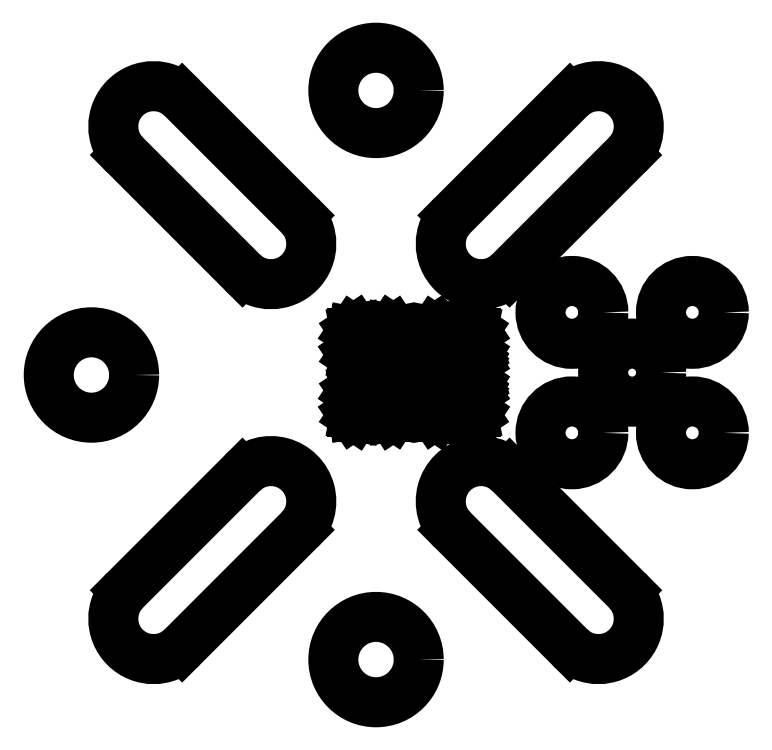
<metadata>
{"format":"dxf","ext":"dxf","renderer":"ezdxf+matplotlib","layout":"modelspace","background":"white","min_lineweight":24,"dpi":150}
</metadata>
<code>
0
SECTION
2
ENTITIES
0
CIRCLE
8
BLACK
10
-0.4724
20
0
40
0.07087
0
CIRCLE
8
BLACK
10
0
20
-0.4724
40
0.07087
0
LINE
8
BLACK
10
-0.03996
20
0.03898
11
-0.03936
21
0.03596
0
LINE
8
BLACK
10
-0.03936
20
0.03596
11
-0.03765
21
0.03341
0
LINE
8
BLACK
10
-0.03765
20
0.03341
11
-0.0351
21
0.0317
0
LINE
8
BLACK
10
-0.0351
20
0.0317
11
-0.03209
21
0.0311
0
LINE
8
BLACK
10
-0.03209
20
0.0311
11
0.02303
21
0.0311
0
LINE
8
BLACK
10
0.02303
20
0.0311
11
0.02604
21
0.0317
0
LINE
8
BLACK
10
0.02604
20
0.0317
11
0.0286
21
0.03341
0
LINE
8
BLACK
10
0.0286
20
0.03341
11
0.03031
21
0.03596
0
LINE
8
BLACK
10
0.03031
20
0.03596
11
0.03091
21
0.03898
0
LINE
8
BLACK
10
0.03091
20
0.03898
11
0.03091
21
0.0689
0
LINE
8
BLACK
10
0.03091
20
0.0689
11
0.03031
21
0.07191
0
LINE
8
BLACK
10
0.03031
20
0.07191
11
0.0286
21
0.07447
0
LINE
8
BLACK
10
0.0286
20
0.07447
11
0.02604
21
0.07617
0
LINE
8
BLACK
10
0.02604
20
0.07617
11
0.02303
21
0.07677
0
LINE
8
BLACK
10
0.02303
20
0.07677
11
-0.03209
21
0.07677
0
LINE
8
BLACK
10
-0.03209
20
0.07677
11
-0.0351
21
0.07617
0
LINE
8
BLACK
10
-0.0351
20
0.07617
11
-0.03765
21
0.07447
0
LINE
8
BLACK
10
-0.03765
20
0.07447
11
-0.03936
21
0.07191
0
LINE
8
BLACK
10
-0.03936
20
0.07191
11
-0.03996
21
0.0689
0
LINE
8
BLACK
10
-0.03996
20
0.0689
11
-0.03996
21
0.03898
0
LINE
8
BLACK
10
-0.03996
20
-0.06102
11
-0.03936
21
-0.06404
0
LINE
8
BLACK
10
-0.03936
20
-0.06404
11
-0.03765
21
-0.06659
0
LINE
8
BLACK
10
-0.03765
20
-0.06659
11
-0.0351
21
-0.0683
0
LINE
8
BLACK
10
-0.0351
20
-0.0683
11
-0.03209
21
-0.0689
0
LINE
8
BLACK
10
-0.03209
20
-0.0689
11
0.02303
21
-0.0689
0
LINE
8
BLACK
10
0.02303
20
-0.0689
11
0.02604
21
-0.0683
0
LINE
8
BLACK
10
0.02604
20
-0.0683
11
0.0286
21
-0.06659
0
LINE
8
BLACK
10
0.0286
20
-0.06659
11
0.03031
21
-0.06404
0
LINE
8
BLACK
10
0.03031
20
-0.06404
11
0.03091
21
-0.06102
0
LINE
8
BLACK
10
0.03091
20
-0.06102
11
0.03091
21
-0.0311
0
LINE
8
BLACK
10
0.03091
20
-0.0311
11
0.03031
21
-0.02809
0
LINE
8
BLACK
10
0.03031
20
-0.02809
11
0.0286
21
-0.02553
0
LINE
8
BLACK
10
0.0286
20
-0.02553
11
0.02604
21
-0.02383
0
LINE
8
BLACK
10
0.02604
20
-0.02383
11
0.02303
21
-0.02323
0
LINE
8
BLACK
10
0.02303
20
-0.02323
11
-0.03209
21
-0.02323
0
LINE
8
BLACK
10
-0.03209
20
-0.02323
11
-0.0351
21
-0.02383
0
LINE
8
BLACK
10
-0.0351
20
-0.02383
11
-0.03765
21
-0.02553
0
LINE
8
BLACK
10
-0.03765
20
-0.02553
11
-0.03936
21
-0.02809
0
LINE
8
BLACK
10
-0.03936
20
-0.02809
11
-0.03996
21
-0.0311
0
LINE
8
BLACK
10
-0.03996
20
-0.0311
11
-0.03996
21
-0.06102
0
LINE
8
BLACK
10
0.09508
20
-0.06102
11
0.09568
21
-0.06404
0
LINE
8
BLACK
10
0.09568
20
-0.06404
11
0.09738
21
-0.06659
0
LINE
8
BLACK
10
0.09738
20
-0.06659
11
0.09994
21
-0.0683
0
LINE
8
BLACK
10
0.09994
20
-0.0683
11
0.103
21
-0.0689
0
LINE
8
BLACK
10
0.103
20
-0.0689
11
0.1581
21
-0.0689
0
LINE
8
BLACK
10
0.1581
20
-0.0689
11
0.1611
21
-0.0683
0
LINE
8
BLACK
10
0.1611
20
-0.0683
11
0.1636
21
-0.06659
0
LINE
8
BLACK
10
0.1636
20
-0.06659
11
0.1653
21
-0.06404
0
LINE
8
BLACK
10
0.1653
20
-0.06404
11
0.1659
21
-0.06102
0
LINE
8
BLACK
10
0.1659
20
-0.06102
11
0.1659
21
-0.0311
0
LINE
8
BLACK
10
0.1659
20
-0.0311
11
0.1653
21
-0.02809
0
LINE
8
BLACK
10
0.1653
20
-0.02809
11
0.1636
21
-0.02553
0
LINE
8
BLACK
10
0.1636
20
-0.02553
11
0.1611
21
-0.02383
0
LINE
8
BLACK
10
0.1611
20
-0.02383
11
0.1581
21
-0.02323
0
LINE
8
BLACK
10
0.1581
20
-0.02323
11
0.103
21
-0.02323
0
LINE
8
BLACK
10
0.103
20
-0.02323
11
0.09994
21
-0.02383
0
LINE
8
BLACK
10
0.09994
20
-0.02383
11
0.09738
21
-0.02553
0
LINE
8
BLACK
10
0.09738
20
-0.02553
11
0.09568
21
-0.02809
0
LINE
8
BLACK
10
0.09568
20
-0.02809
11
0.09508
21
-0.0311
0
LINE
8
BLACK
10
0.09508
20
-0.0311
11
0.09508
21
-0.06102
0
LINE
8
BLACK
10
0.09508
20
-0.01102
11
0.09568
21
-0.01404
0
LINE
8
BLACK
10
0.09568
20
-0.01404
11
0.09738
21
-0.01659
0
LINE
8
BLACK
10
0.09738
20
-0.01659
11
0.09994
21
-0.0183
0
LINE
8
BLACK
10
0.09994
20
-0.0183
11
0.103
21
-0.0189
0
LINE
8
BLACK
10
0.103
20
-0.0189
11
0.1581
21
-0.0189
0
LINE
8
BLACK
10
0.1581
20
-0.0189
11
0.1611
21
-0.0183
0
LINE
8
BLACK
10
0.1611
20
-0.0183
11
0.1636
21
-0.01659
0
LINE
8
BLACK
10
0.1636
20
-0.01659
11
0.1653
21
-0.01404
0
LINE
8
BLACK
10
0.1653
20
-0.01404
11
0.1659
21
-0.01102
0
LINE
8
BLACK
10
0.1659
20
-0.01102
11
0.1659
21
0.0189
0
LINE
8
BLACK
10
0.1659
20
0.0189
11
0.1653
21
0.02191
0
LINE
8
BLACK
10
0.1653
20
0.02191
11
0.1636
21
0.02447
0
LINE
8
BLACK
10
0.1636
20
0.02447
11
0.1611
21
0.02617
0
LINE
8
BLACK
10
0.1611
20
0.02617
11
0.1581
21
0.02677
0
LINE
8
BLACK
10
0.1581
20
0.02677
11
0.103
21
0.02677
0
LINE
8
BLACK
10
0.103
20
0.02677
11
0.09994
21
0.02617
0
LINE
8
BLACK
10
0.09994
20
0.02617
11
0.09738
21
0.02447
0
LINE
8
BLACK
10
0.09738
20
0.02447
11
0.09568
21
0.02191
0
LINE
8
BLACK
10
0.09568
20
0.02191
11
0.09508
21
0.0189
0
LINE
8
BLACK
10
0.09508
20
0.0189
11
0.09508
21
-0.01102
0
LINE
8
BLACK
10
0.09508
20
0.03898
11
0.09568
21
0.03596
0
LINE
8
BLACK
10
0.09568
20
0.03596
11
0.09738
21
0.03341
0
LINE
8
BLACK
10
0.09738
20
0.03341
11
0.09994
21
0.0317
0
LINE
8
BLACK
10
0.09994
20
0.0317
11
0.103
21
0.0311
0
LINE
8
BLACK
10
0.103
20
0.0311
11
0.1581
21
0.0311
0
LINE
8
BLACK
10
0.1581
20
0.0311
11
0.1611
21
0.0317
0
LINE
8
BLACK
10
0.1611
20
0.0317
11
0.1636
21
0.03341
0
LINE
8
BLACK
10
0.1636
20
0.03341
11
0.1653
21
0.03596
0
LINE
8
BLACK
10
0.1653
20
0.03596
11
0.1659
21
0.03898
0
LINE
8
BLACK
10
0.1659
20
0.03898
11
0.1659
21
0.0689
0
LINE
8
BLACK
10
0.1659
20
0.0689
11
0.1653
21
0.07191
0
LINE
8
BLACK
10
0.1653
20
0.07191
11
0.1636
21
0.07447
0
LINE
8
BLACK
10
0.1636
20
0.07447
11
0.1611
21
0.07617
0
LINE
8
BLACK
10
0.1611
20
0.07617
11
0.1581
21
0.07677
0
LINE
8
BLACK
10
0.1581
20
0.07677
11
0.103
21
0.07677
0
LINE
8
BLACK
10
0.103
20
0.07677
11
0.09994
21
0.07617
0
LINE
8
BLACK
10
0.09994
20
0.07617
11
0.09738
21
0.07447
0
LINE
8
BLACK
10
0.09738
20
0.07447
11
0.09568
21
0.07191
0
LINE
8
BLACK
10
0.09568
20
0.07191
11
0.09508
21
0.0689
0
LINE
8
BLACK
10
0.09508
20
0.0689
11
0.09508
21
0.03898
0
CIRCLE
8
BLACK
10
0.4252
20
0.003937
40
0.04823
0
CIRCLE
8
BLACK
10
0.5252
20
0.1039
40
0.05217
0
CIRCLE
8
BLACK
10
0.5252
20
-0.09606
40
0.05217
0
CIRCLE
8
BLACK
10
0.3252
20
0.1039
40
0.05217
0
CIRCLE
8
BLACK
10
0.3252
20
-0.09606
40
0.05217
0
LINE
8
BLACK
10
-0.4166
20
0.3652
11
-0.2217
21
0.1704
0
LINE
8
BLACK
10
-0.3219
20
0.4599
11
-0.1271
21
0.265
0
ARC
8
BLACK
10
-0.1744
20
0.2177
40
0.06693
50
225
51
405
0
ARC
8
BLACK
10
-0.3693
20
0.4126
40
0.06693
50
45
51
225
0
CIRCLE
8
BLACK
10
0
20
0.4724
40
0.07087
0
LINE
8
BLACK
10
0.4166
20
-0.3574
11
0.2217
21
-0.1625
0
LINE
8
BLACK
10
0.3219
20
-0.452
11
0.1271
21
-0.2571
0
ARC
8
BLACK
10
0.1744
20
-0.2098
40
0.06693
50
405
51
585
0
ARC
8
BLACK
10
0.3693
20
-0.4047
40
0.06693
50
225
51
405
0
LINE
8
BLACK
10
-0.2217
20
-0.1625
11
-0.4166
21
-0.3574
0
LINE
8
BLACK
10
-0.1271
20
-0.2571
11
-0.3219
21
-0.452
0
ARC
8
BLACK
10
-0.3693
20
-0.4047
40
0.06693
50
495
51
675
0
ARC
8
BLACK
10
-0.1744
20
-0.2098
40
0.06693
50
315
51
495
0
LINE
8
BLACK
10
0.2217
20
0.1704
11
0.4166
21
0.3652
0
LINE
8
BLACK
10
0.1271
20
0.265
11
0.3219
21
0.4599
0
ARC
8
BLACK
10
0.3693
20
0.4126
40
0.06693
50
315
51
495
0
ARC
8
BLACK
10
0.1744
20
0.2177
40
0.06693
50
135
51
315
0
LINE
8
BLACK
10
0.09792
20
-0.01685
11
0.09997
21
-0.01822
0
LINE
8
BLACK
10
0.09997
20
-0.01822
11
0.103
21
-0.01882
0
LINE
8
BLACK
10
0.103
20
-0.01882
11
0.1581
21
-0.01882
0
LINE
8
BLACK
10
0.1581
20
-0.01882
11
0.1611
21
-0.01822
0
LINE
8
BLACK
10
0.1611
20
-0.01822
11
0.1625
21
-0.01724
0
LINE
8
BLACK
10
0.1625
20
-0.01724
11
0.1626
21
-0.01724
0
LINE
8
BLACK
10
0.1626
20
-0.01724
11
0.1626
21
-0.0173
0
LINE
8
BLACK
10
0.1626
20
-0.0173
11
0.1626
21
-0.01735
0
LINE
8
BLACK
10
0.1626
20
-0.01735
11
0.1612
21
-0.01957
0
LINE
8
BLACK
10
0.1612
20
-0.01957
11
0.1611
21
-0.02229
0
LINE
8
BLACK
10
0.1611
20
-0.02229
11
0.1626
21
-0.02462
0
LINE
8
BLACK
10
0.1626
20
-0.02462
11
0.1631
21
-0.02498
0
LINE
8
BLACK
10
0.1631
20
-0.02498
11
0.1631
21
-0.02499
0
LINE
8
BLACK
10
0.1631
20
-0.02499
11
0.1632
21
-0.02516
0
LINE
8
BLACK
10
0.1632
20
-0.02516
11
0.1632
21
-0.02524
0
LINE
8
BLACK
10
0.1632
20
-0.02524
11
0.1632
21
-0.02529
0
LINE
8
BLACK
10
0.1632
20
-0.02529
11
0.1631
21
-0.02527
0
LINE
8
BLACK
10
0.1631
20
-0.02527
11
0.1611
21
-0.0239
0
LINE
8
BLACK
10
0.1611
20
-0.0239
11
0.1581
21
-0.02331
0
LINE
8
BLACK
10
0.1581
20
-0.02331
11
0.103
21
-0.02331
0
LINE
8
BLACK
10
0.103
20
-0.02331
11
0.09997
21
-0.0239
0
LINE
8
BLACK
10
0.09997
20
-0.0239
11
0.0985
21
-0.02489
0
LINE
8
BLACK
10
0.0985
20
-0.02489
11
0.09842
21
-0.02489
0
LINE
8
BLACK
10
0.09842
20
-0.02489
11
0.09838
21
-0.02483
0
LINE
8
BLACK
10
0.09838
20
-0.02483
11
0.09839
21
-0.02478
0
LINE
8
BLACK
10
0.09839
20
-0.02478
11
0.09986
21
-0.02256
0
LINE
8
BLACK
10
0.09986
20
-0.02256
11
0.09991
21
-0.01983
0
LINE
8
BLACK
10
0.09991
20
-0.01983
11
0.09847
21
-0.01751
0
LINE
8
BLACK
10
0.09847
20
-0.01751
11
0.09797
21
-0.01715
0
LINE
8
BLACK
10
0.09797
20
-0.01715
11
0.09795
21
-0.01714
0
LINE
8
BLACK
10
0.09795
20
-0.01714
11
0.09781
21
-0.01697
0
LINE
8
BLACK
10
0.09781
20
-0.01697
11
0.0978
21
-0.01689
0
LINE
8
BLACK
10
0.0978
20
-0.01689
11
0.09786
21
-0.01684
0
LINE
8
BLACK
10
0.09786
20
-0.01684
11
0.09792
21
-0.01685
0
LINE
8
BLACK
10
0.09792
20
0.03315
11
0.09997
21
0.03178
0
LINE
8
BLACK
10
0.09997
20
0.03178
11
0.103
21
0.03118
0
LINE
8
BLACK
10
0.103
20
0.03118
11
0.1581
21
0.03118
0
LINE
8
BLACK
10
0.1581
20
0.03118
11
0.1611
21
0.03178
0
LINE
8
BLACK
10
0.1611
20
0.03178
11
0.1625
21
0.03276
0
LINE
8
BLACK
10
0.1625
20
0.03276
11
0.1626
21
0.03276
0
LINE
8
BLACK
10
0.1626
20
0.03276
11
0.1626
21
0.0327
0
LINE
8
BLACK
10
0.1626
20
0.0327
11
0.1626
21
0.03265
0
LINE
8
BLACK
10
0.1626
20
0.03265
11
0.1612
21
0.03043
0
LINE
8
BLACK
10
0.1612
20
0.03043
11
0.1611
21
0.02771
0
LINE
8
BLACK
10
0.1611
20
0.02771
11
0.1626
21
0.02538
0
LINE
8
BLACK
10
0.1626
20
0.02538
11
0.1631
21
0.02502
0
LINE
8
BLACK
10
0.1631
20
0.02502
11
0.1631
21
0.02501
0
LINE
8
BLACK
10
0.1631
20
0.02501
11
0.1632
21
0.02484
0
LINE
8
BLACK
10
0.1632
20
0.02484
11
0.1632
21
0.02476
0
LINE
8
BLACK
10
0.1632
20
0.02476
11
0.1632
21
0.02471
0
LINE
8
BLACK
10
0.1632
20
0.02471
11
0.1631
21
0.02473
0
LINE
8
BLACK
10
0.1631
20
0.02473
11
0.1611
21
0.0261
0
LINE
8
BLACK
10
0.1611
20
0.0261
11
0.1581
21
0.02669
0
LINE
8
BLACK
10
0.1581
20
0.02669
11
0.103
21
0.02669
0
LINE
8
BLACK
10
0.103
20
0.02669
11
0.09997
21
0.0261
0
LINE
8
BLACK
10
0.09997
20
0.0261
11
0.0985
21
0.02511
0
LINE
8
BLACK
10
0.0985
20
0.02511
11
0.09842
21
0.02511
0
LINE
8
BLACK
10
0.09842
20
0.02511
11
0.09838
21
0.02517
0
LINE
8
BLACK
10
0.09838
20
0.02517
11
0.09839
21
0.02522
0
LINE
8
BLACK
10
0.09839
20
0.02522
11
0.09986
21
0.02744
0
LINE
8
BLACK
10
0.09986
20
0.02744
11
0.09991
21
0.03017
0
LINE
8
BLACK
10
0.09991
20
0.03017
11
0.09847
21
0.03249
0
LINE
8
BLACK
10
0.09847
20
0.03249
11
0.09797
21
0.03285
0
LINE
8
BLACK
10
0.09797
20
0.03285
11
0.09795
21
0.03286
0
LINE
8
BLACK
10
0.09795
20
0.03286
11
0.09781
21
0.03303
0
LINE
8
BLACK
10
0.09781
20
0.03303
11
0.0978
21
0.03311
0
LINE
8
BLACK
10
0.0978
20
0.03311
11
0.09786
21
0.03316
0
LINE
8
BLACK
10
0.09786
20
0.03316
11
0.09792
21
0.03315
0
ENDSEC
0
EOF

</code>
